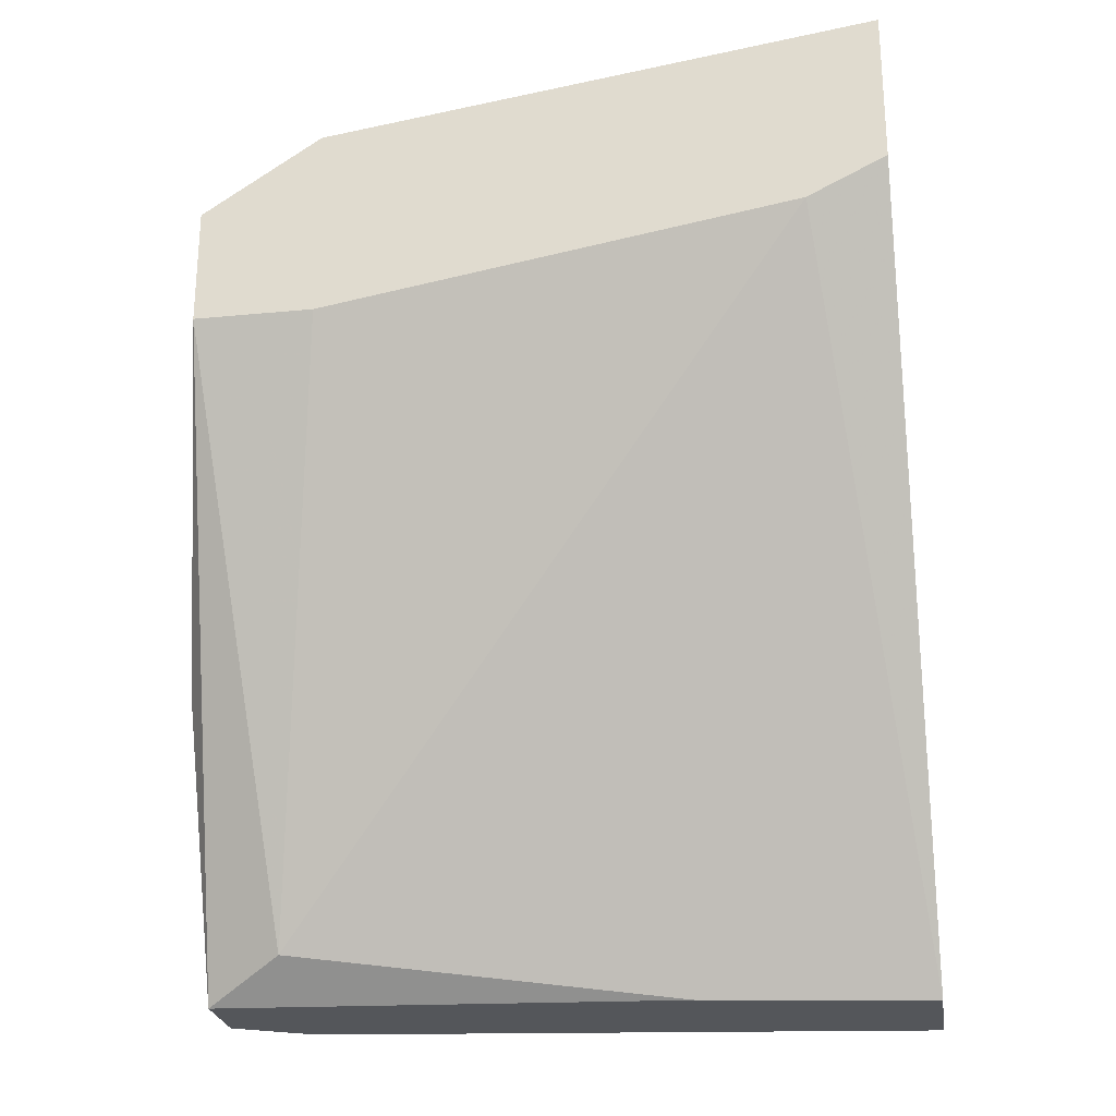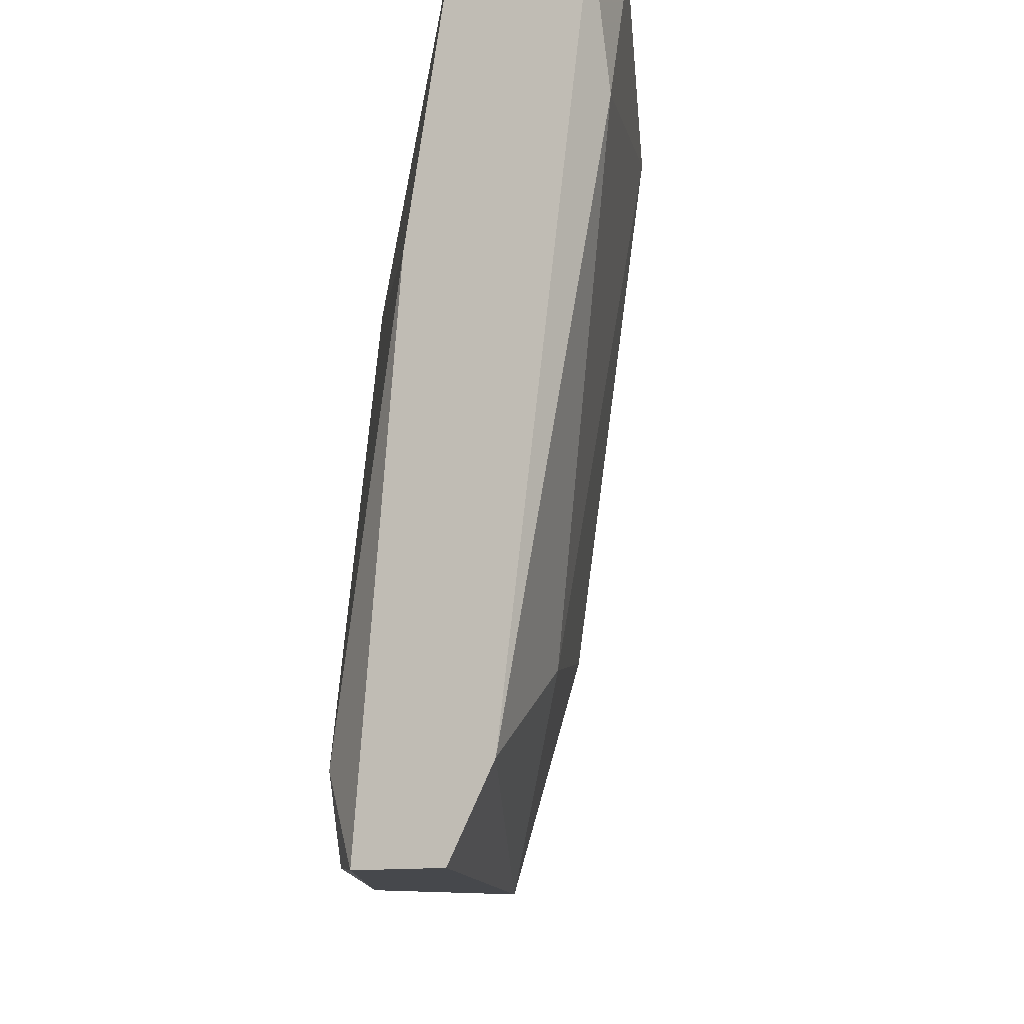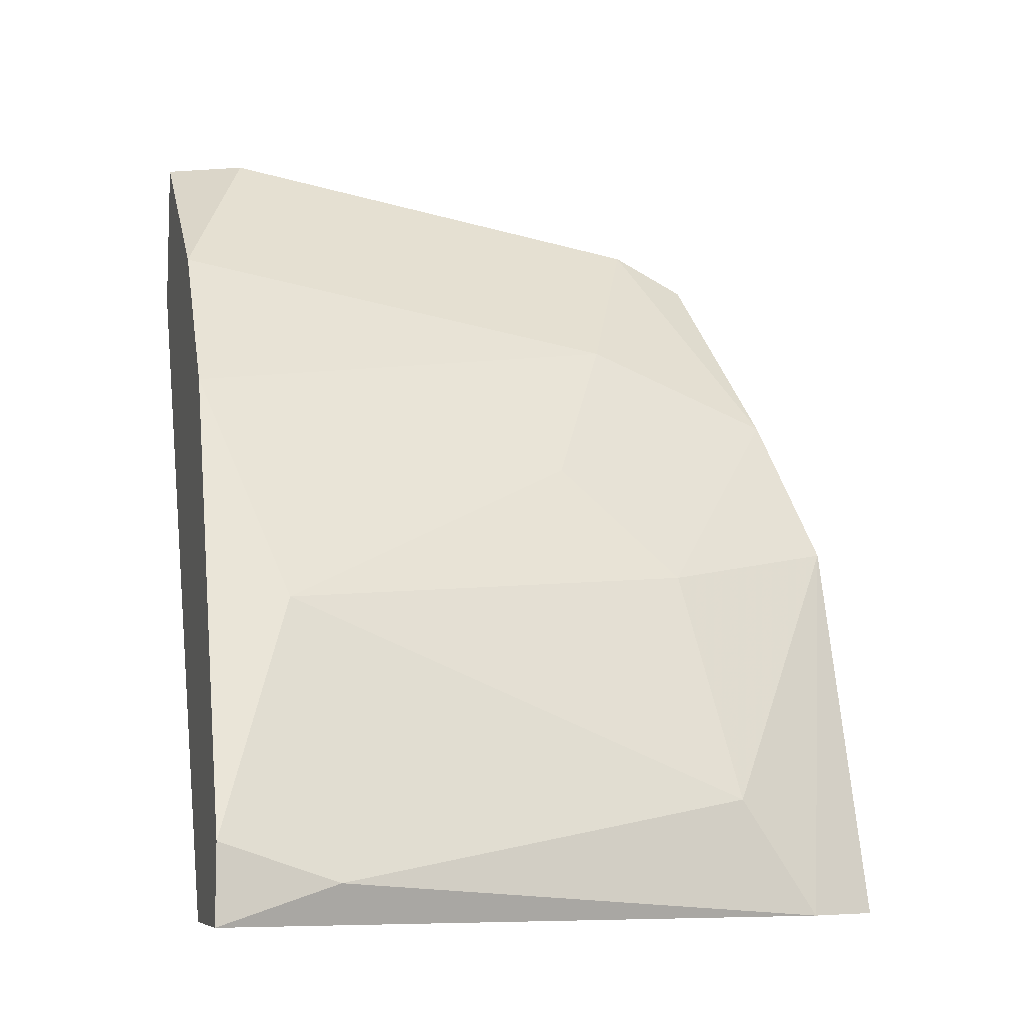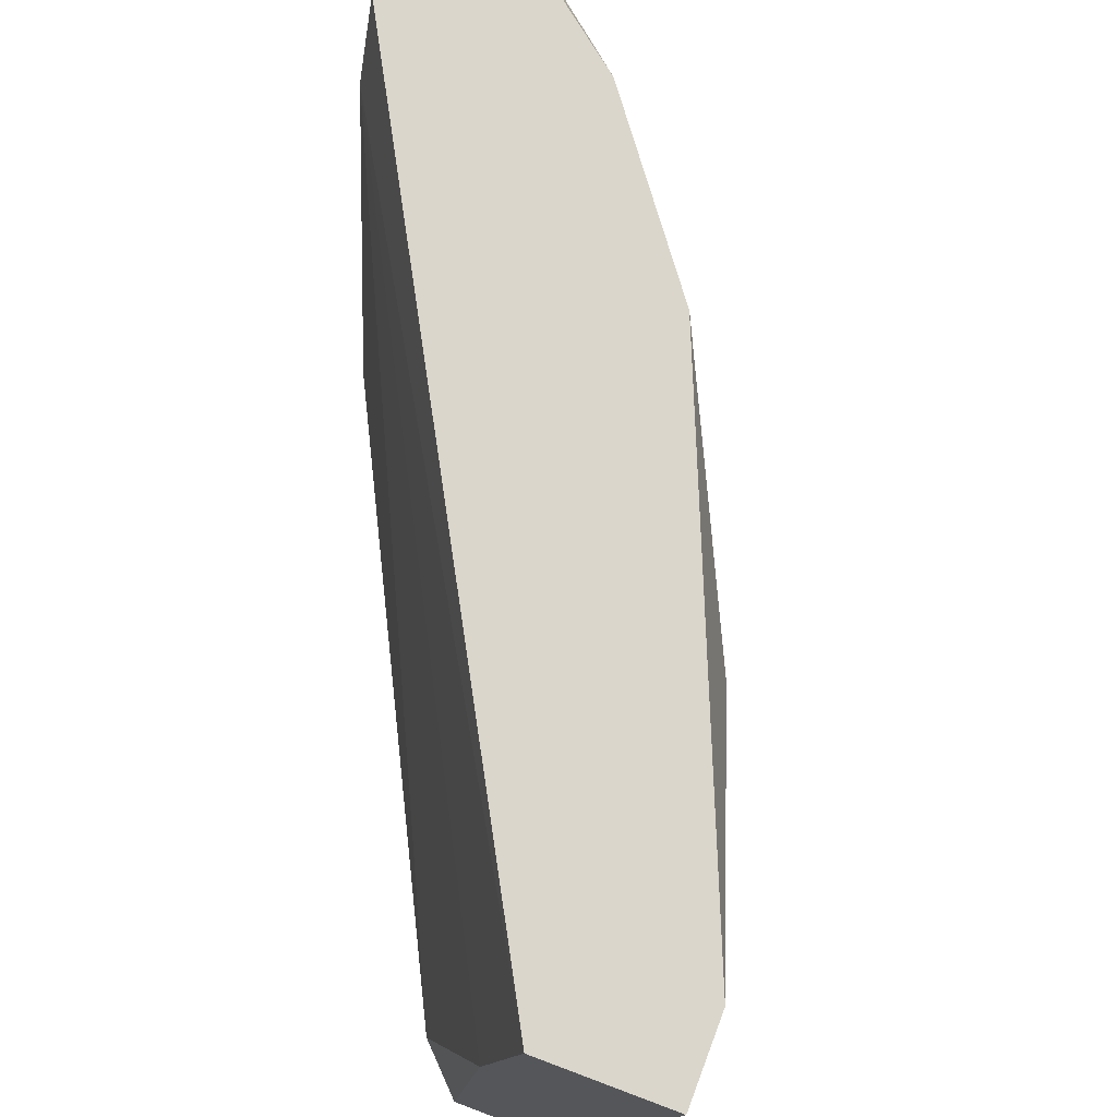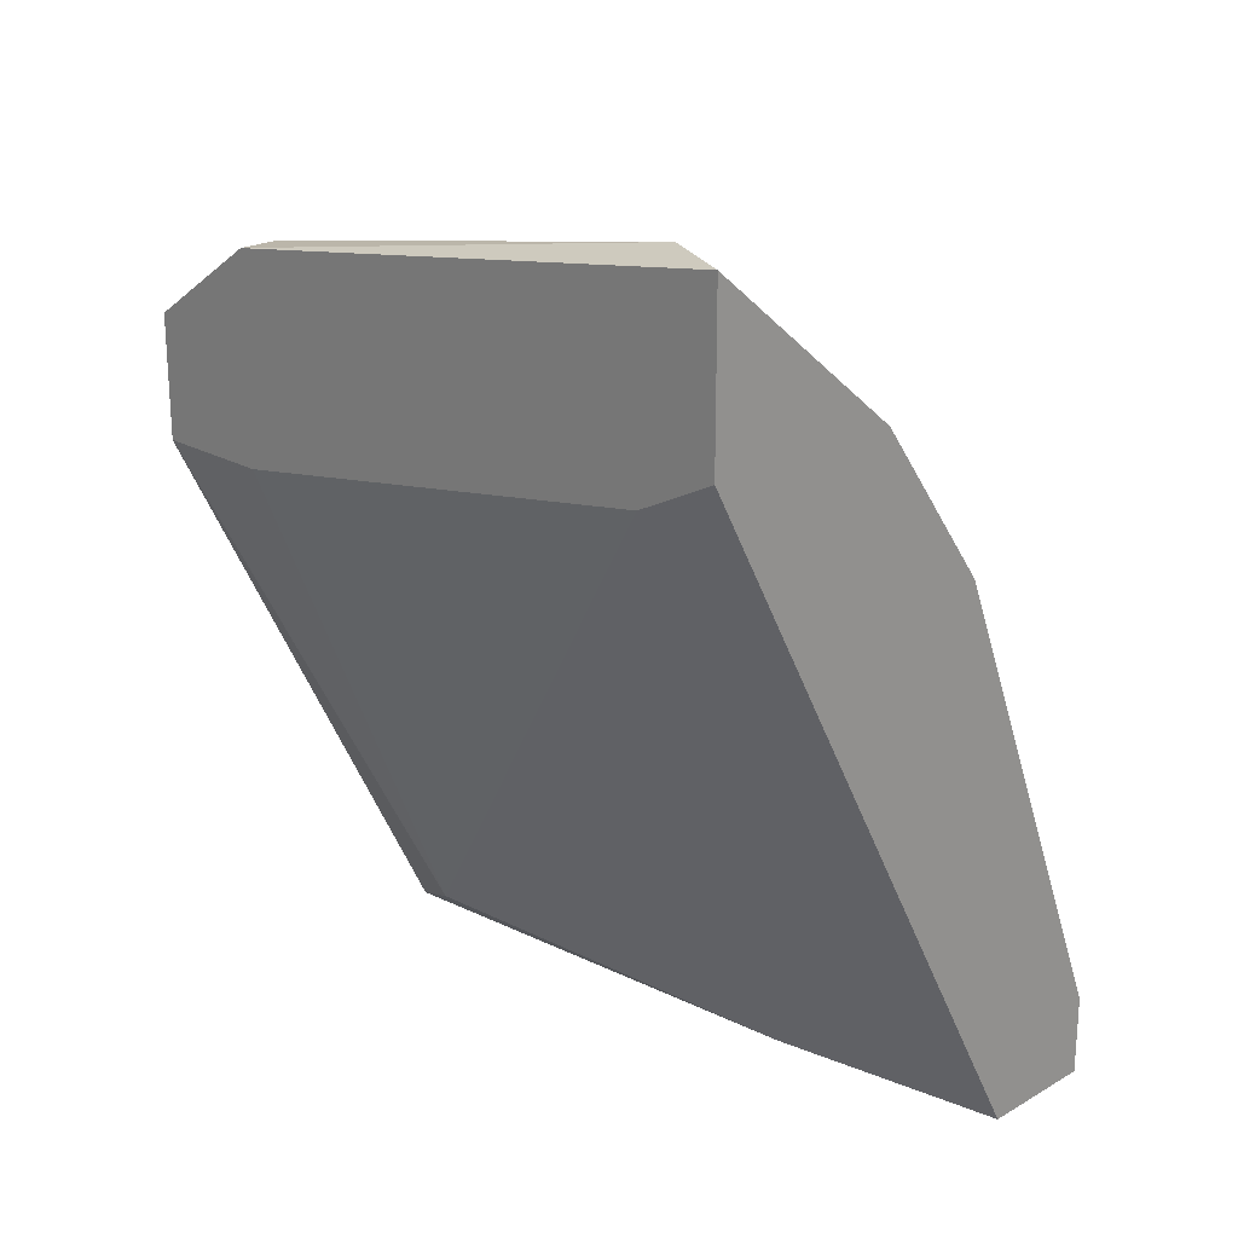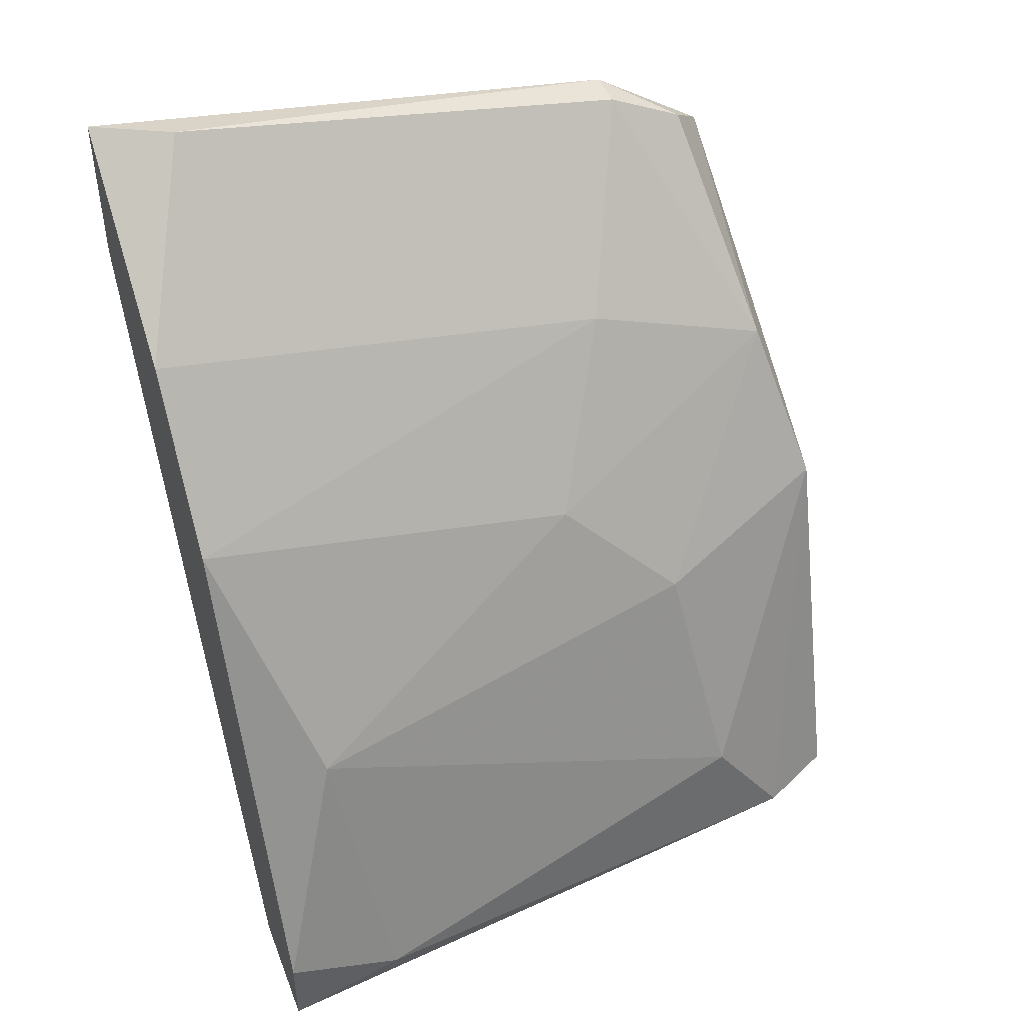
<metadata>
{"format":"obj","ext":"obj","renderer":"f3d","projection":"perspective","resolution":1024,"background":"white","views":[{"elev":-25.2,"azim":98.8,"up":"+Z"},{"elev":-11.2,"azim":-156.3,"up":"+Y"},{"elev":-8.0,"azim":-105.6,"up":"+Z"},{"elev":74.1,"azim":-159.4,"up":"+Y"},{"elev":21.7,"azim":135.1,"up":"+Z"},{"elev":46.0,"azim":-110.7,"up":"+Z"}]}
</metadata>
<code>
v -0.02368 -0.01779 0.02545
v -0.02368 -0.01779 0.03096
v -0.02368 -0.002378 0.03317
v -0.02368 -0.002378 0.02876
v -0.02368 -0.004581 0.02766
v -0.02368 -0.0211 0.02545
v -0.02368 -0.0211 0.02876
v -0.03469 -0.002378 0.008933
v -0.03469 -0.0222 0.008933
v -0.02919 -0.002378 0.02876
v -0.02919 -0.01559 0.02655
v -0.02919 -0.0222 0.01665
v -0.02919 -0.0211 0.02435
v -0.03139 -0.01999 0.01004
v -0.03139 -0.0222 0.01995
v -0.03359 -0.01669 0.01885
v -0.03359 -0.008986 0.008933
v -0.0358 -0.01779 0.01224
v -0.0358 -0.01999 0.008933
v -0.0358 -0.004581 0.01775
v -0.03249 -0.002378 0.02435
v -0.03249 -0.0222 0.008933
v -0.03249 -0.01339 0.02215
v -0.038 -0.002378 0.01114
v -0.038 -0.002378 0.008933
v -0.038 -0.005681 0.01004
v -0.02478 -0.01779 0.03096
v -0.02478 -0.01999 0.02986
v -0.02478 -0.004581 0.03317
f 7 15 12
f 22 9 25
f 25 10 4
f 22 25 8
f 25 4 8
f 4 10 3
f 6 4 3
f 6 22 14
f 9 22 15
f 16 20 18
f 15 16 18
f 8 4 5
f 4 6 5
f 10 25 21
f 11 10 21
f 3 10 29
f 10 11 29
f 6 3 2
f 3 29 2
f 18 20 26
f 20 16 23
f 21 20 23
f 11 21 23
f 6 14 1
f 5 6 1
f 14 5 1
f 29 11 27
f 28 2 27
f 2 29 27
f 25 9 19
f 9 15 19
f 15 18 19
f 26 25 19
f 18 26 19
f 16 15 13
f 23 16 13
f 11 23 13
f 28 27 13
f 27 11 13
f 2 28 7
f 6 2 7
f 28 13 7
f 13 15 7
f 21 25 24
f 20 21 24
f 25 26 24
f 26 20 24
f 22 8 17
f 14 22 17
f 8 5 17
f 5 14 17
f 22 6 12
f 15 22 12
f 6 7 12

</code>
